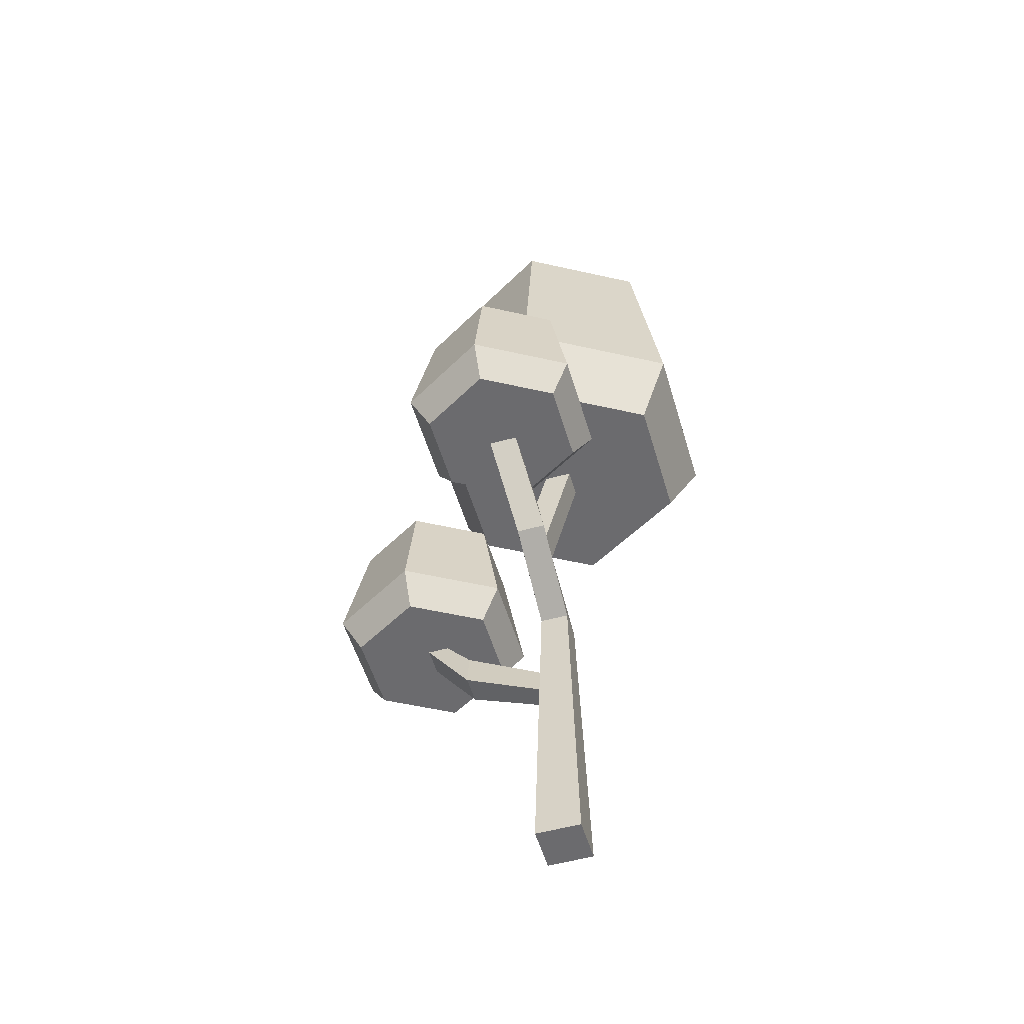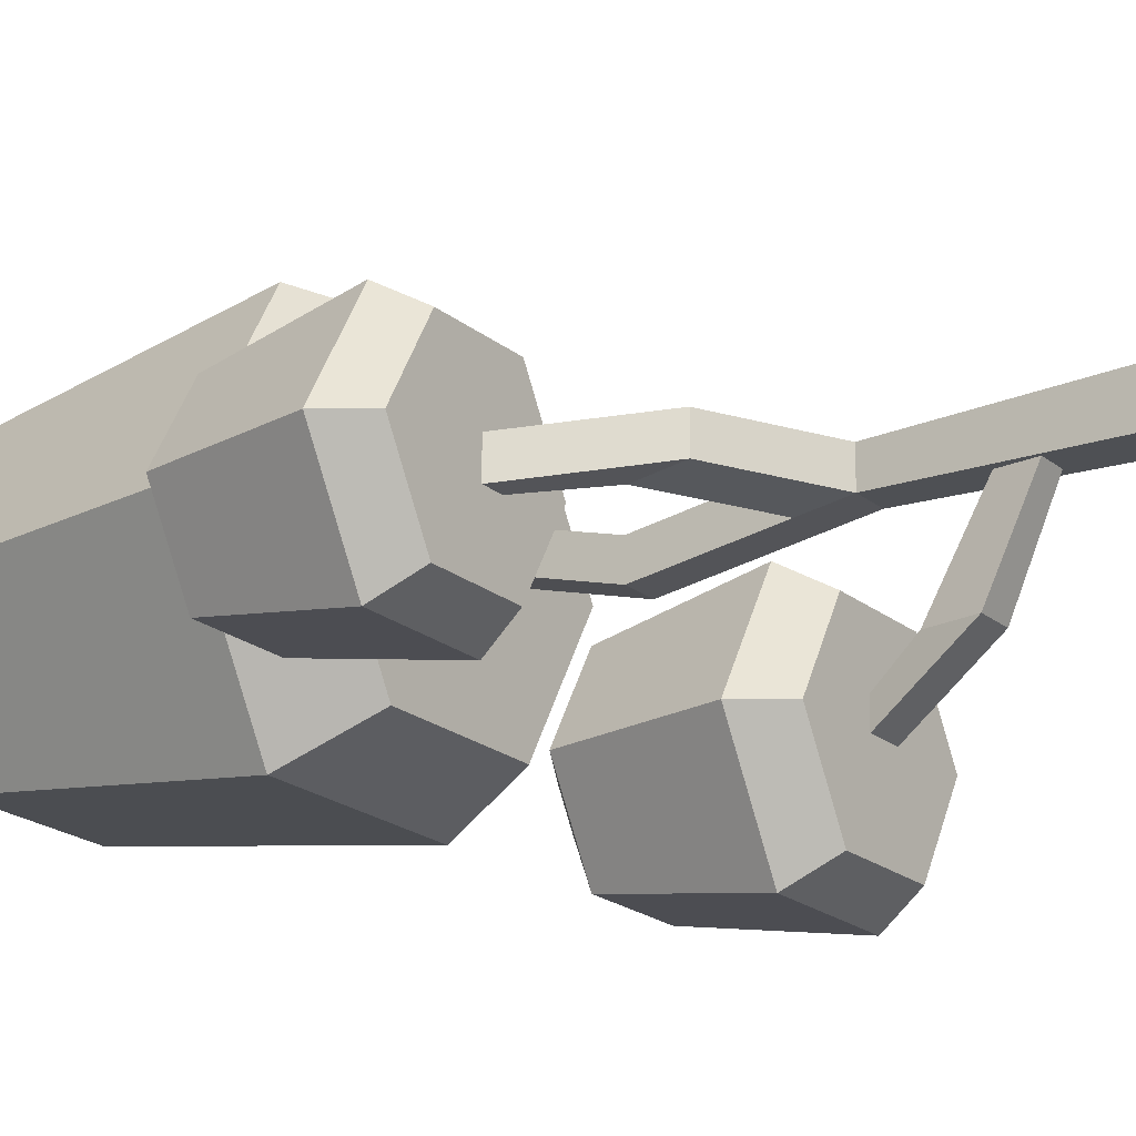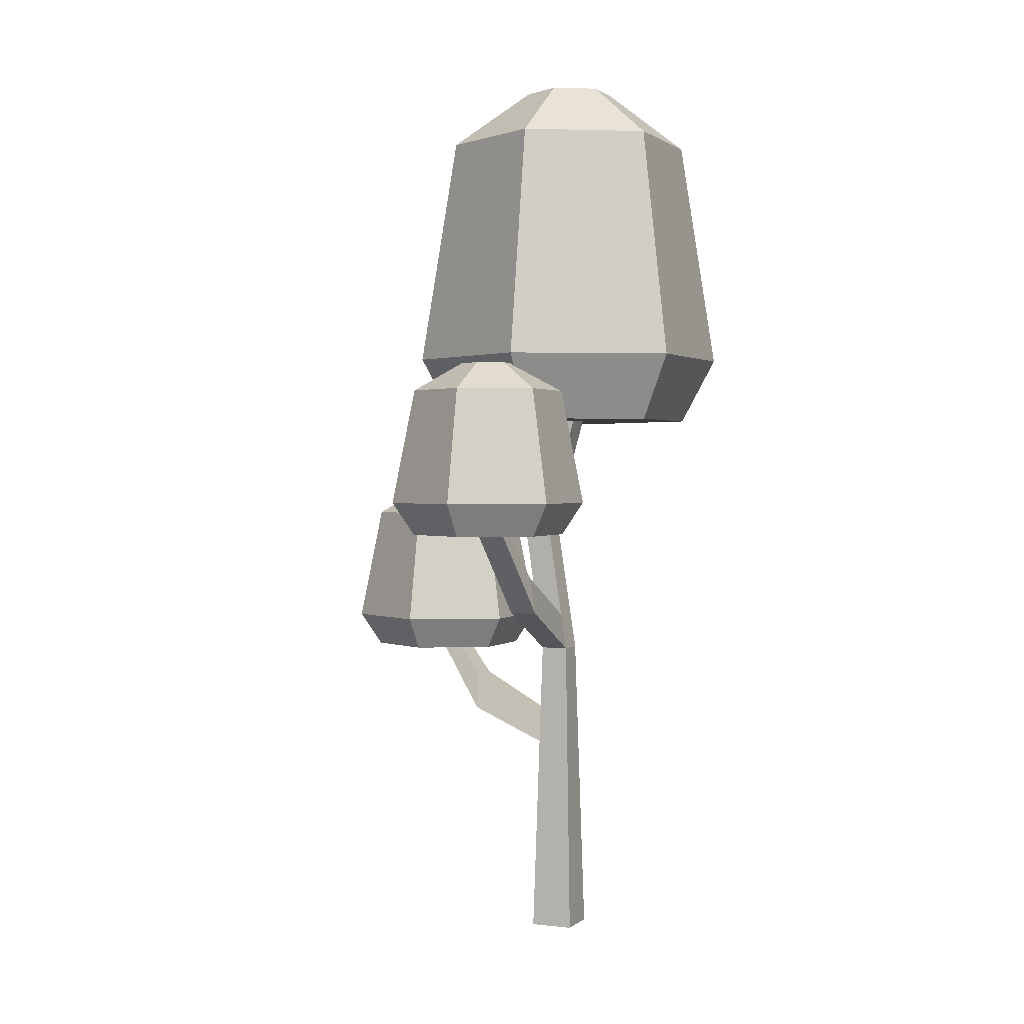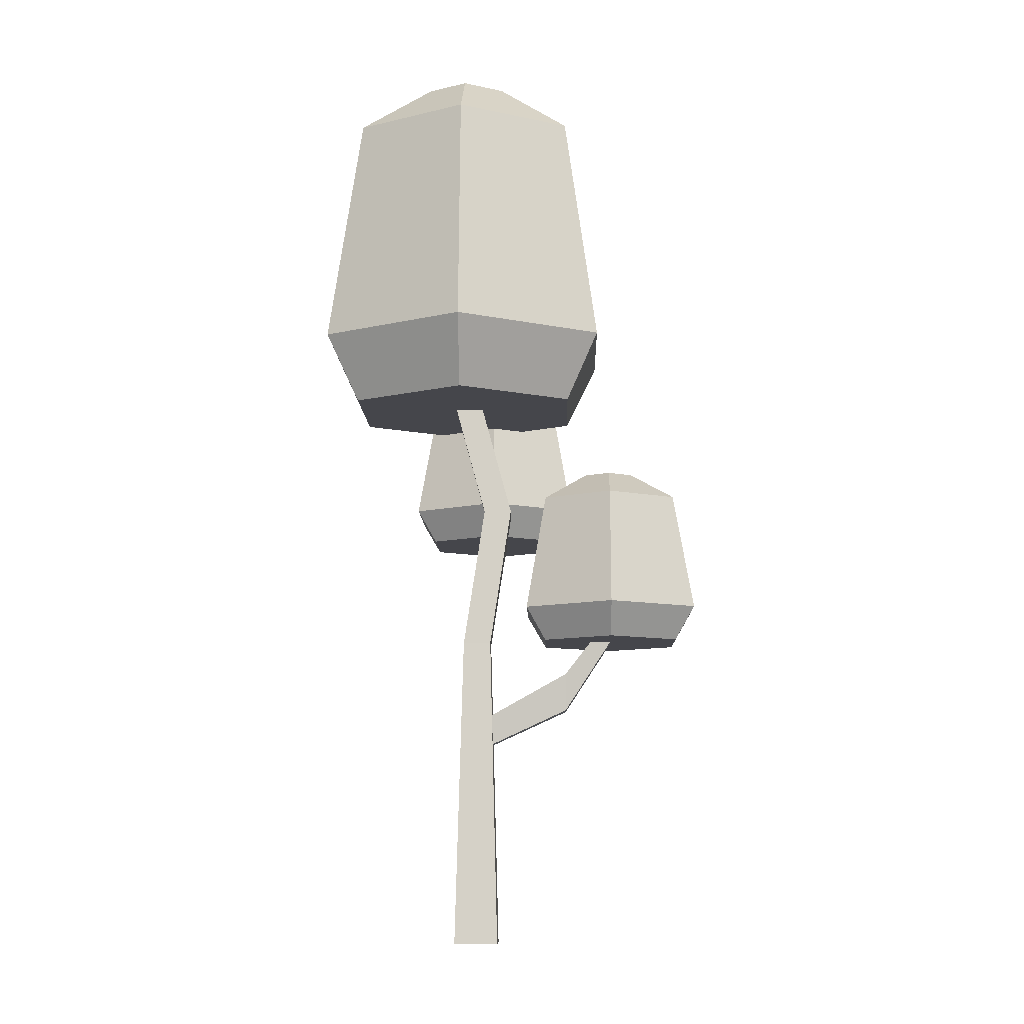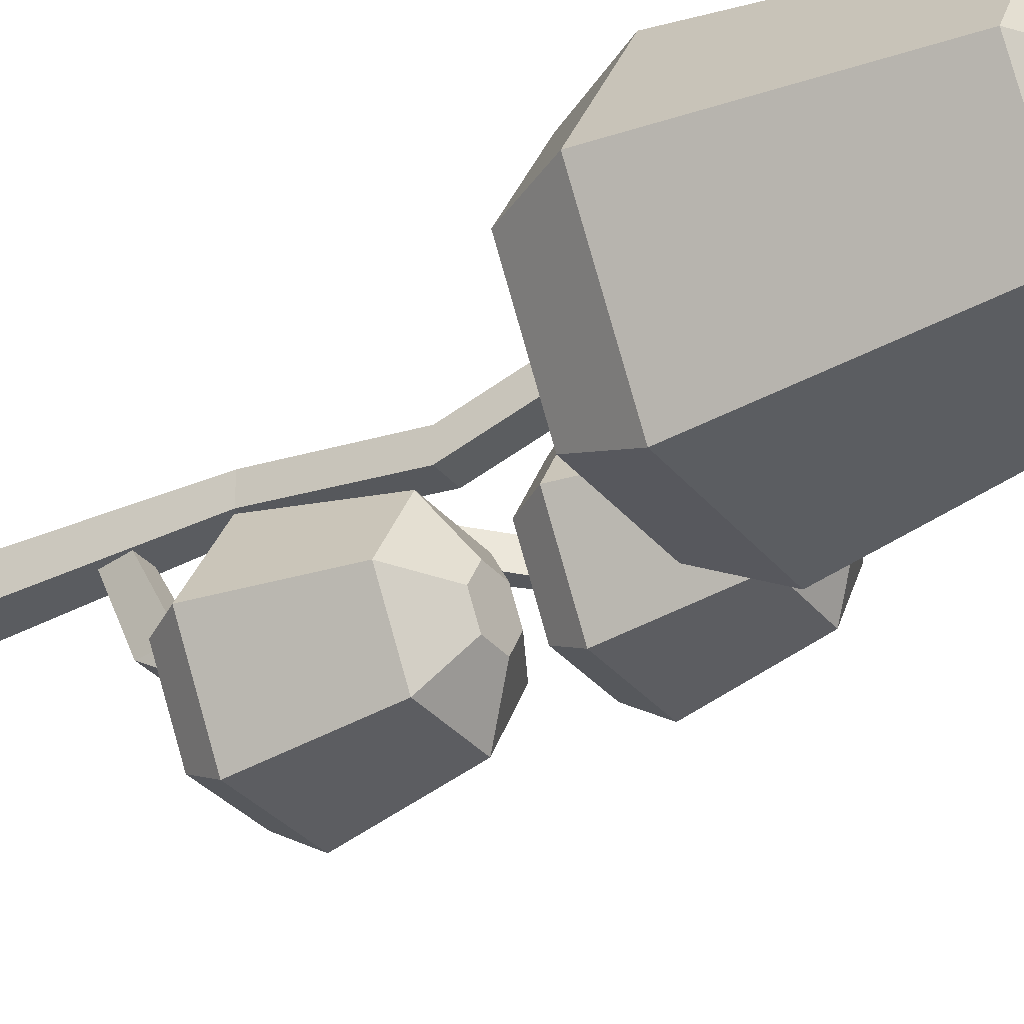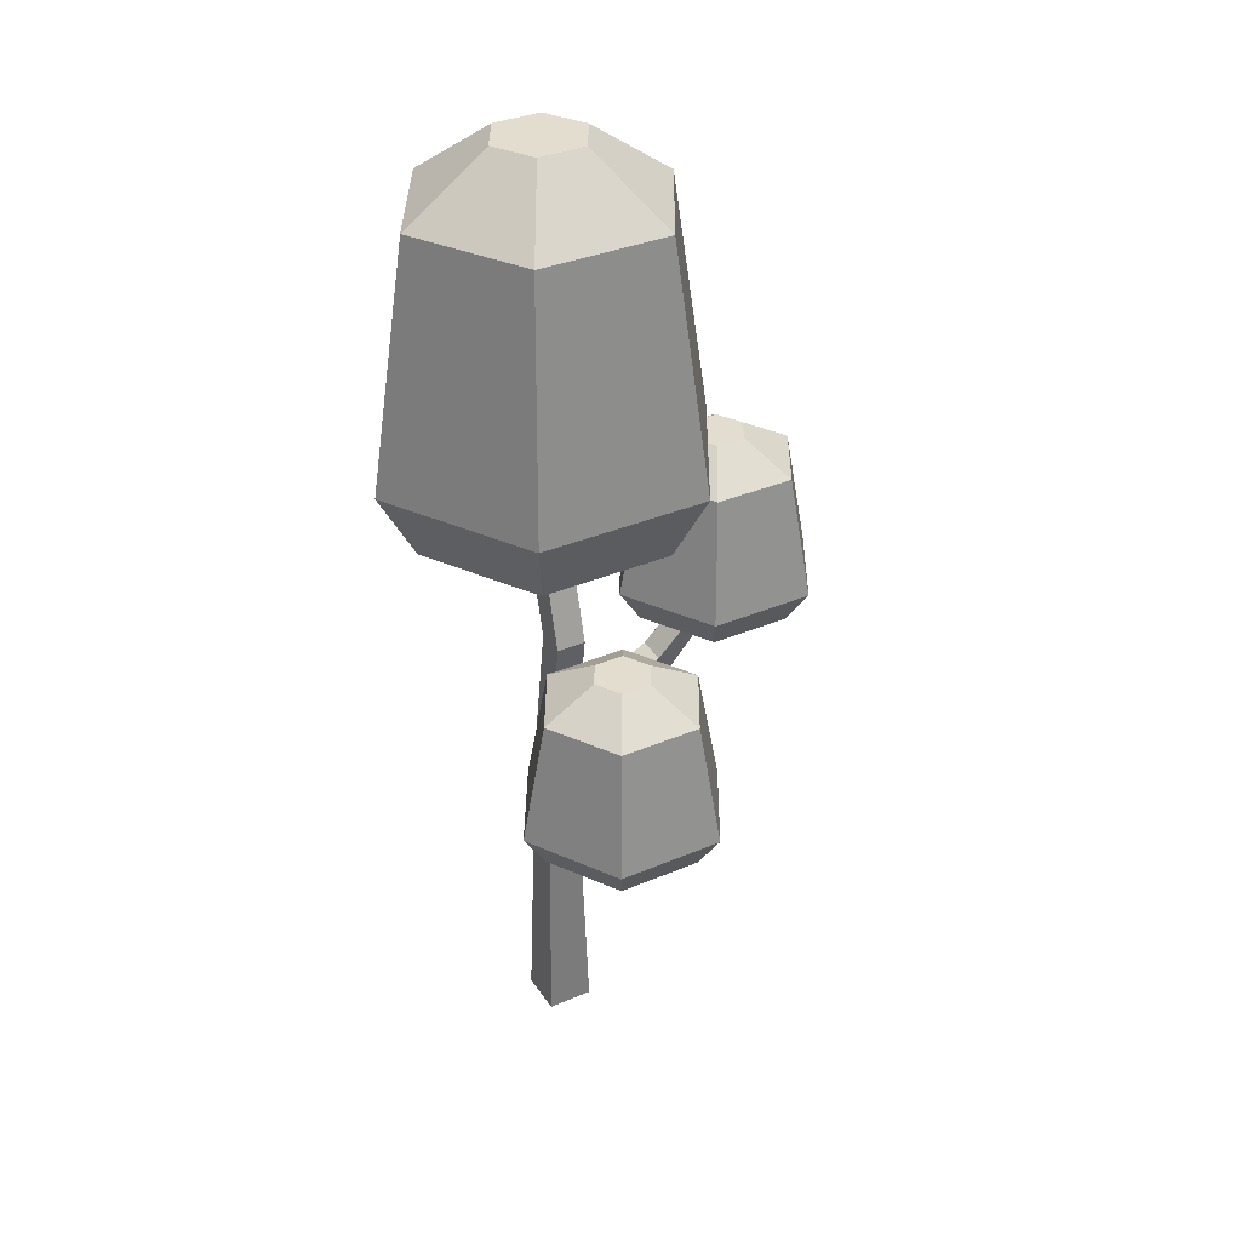
<metadata>
{"format":"obj","ext":"obj","renderer":"f3d","projection":"perspective","resolution":1024,"background":"white","views":[{"elev":-53.5,"azim":-73.6,"up":"+Y"},{"elev":-19.8,"azim":-56.0,"up":"+Z"},{"elev":1.3,"azim":-66.5,"up":"+Y"},{"elev":-10.1,"azim":91.5,"up":"+Y"},{"elev":-33.6,"azim":123.1,"up":"+Z"},{"elev":35.0,"azim":150.5,"up":"+Y"}]}
</metadata>
<code>
g tree_thin_dark
v -0.3424 0.7648 -0.1621
v -0.1812 0.7648 -0.1621
v -0.3239 0.9533 -0.13
v -0.1997 0.9533 -0.13
v 0.09626 0.9076 0.2011
v -0.1099 0.9076 0.2011
v 0.1253 1.016 0.2515
v -0.1389 1.016 0.2515
v 0.09028 0.5536 -0.365
v 0.1709 0.5536 -0.2255
v 0.07175 0.7421 -0.3329
v 0.1338 0.7421 -0.2255
v -0.1989 0.7112 -0.1314
v -0.1006 0.7648 -0.02251
v -0.1361 0.7112 -0.02251
v 0.2574 1.016 0.02263
v 0.1993 0.9076 0.02263
v -0.1389 1.016 -0.2062
v -0.1085 1.398 -0.1536
v -0.2711 1.016 0.02263
v -0.2103 1.398 0.02263
v -0.2394 0.9991 -0.06137
v -0.2842 0.9991 -0.06137
v -0.1085 1.398 0.1988
v -0.423 0.7648 -0.02251
v -0.3859 0.9533 -0.02251
v -0.3067 0.9991 -0.02251
v -0.3247 0.7112 -0.1314
v -0.3875 0.7112 -0.02251
v -0.1989 0.7112 0.08637
v -0.2269 0.7112 0.001053
v -0.3247 0.7112 0.08637
v -0.2568 0.7112 0.001053
v -0.2568 0.7112 -0.04394
v -0.2269 0.7112 -0.04394
v -0.2842 0.9991 0.01635
v -0.3239 0.9533 0.08498
v -0.1099 0.9076 -0.1559
v -0.1745 0.9533 -0.08632
v -0.1578 0.9076 -0.07289
v -0.2264 0.9991 -0.03895
v -0.2583 0.9991 0.01635
v -0.2597 0.9949 0.02263
v -0.1812 0.7648 0.1171
v -0.3424 0.7648 0.1171
v 0.1253 1.016 -0.2062
v 0.09494 1.398 -0.1536
v 0.1967 1.398 0.02263
v 0.09626 0.9076 -0.1559
v 0.02249 0.9076 0.03659
v -0.02249 0.9076 0.03659
v -0.02249 0.9076 -0.008403
v 0.02249 0.9076 -0.008403
v -0.1287 0.9076 -0.02251
v -0.1838 0.9076 0.07301
v -0.1994 0.9502 0.08551
v -0.2014 0.9533 0.08498
v -0.04358 1.49 0.08634
v -0.08036 1.49 0.02263
v 0.09494 1.398 0.1988
v 0.02998 1.49 0.08634
v -0.05318 0.4999 -0.3343
v 0.07255 0.4999 -0.3343
v -0.07091 0.5536 -0.365
v 0.09028 0.5536 -0.08585
v -0.07091 0.5536 -0.08585
v 0.07175 0.7421 -0.118
v -0.05237 0.7421 -0.118
v 0.03212 0.7879 -0.1866
v -0.01275 0.7879 -0.1866
v 0.06676 1.49 0.02263
v -0.116 0.4999 -0.2255
v -0.1515 0.5536 -0.2255
v -0.05318 0.4999 -0.1166
v 0.05456 0.7879 -0.2255
v 0.03212 0.7879 -0.2643
v -0.01275 0.7879 -0.2643
v -0.03519 0.7879 -0.2255
v 0.1354 0.4999 -0.2255
v 0.07255 0.4999 -0.1166
v -0.05237 0.7421 -0.3329
v 0.02998 1.49 -0.04108
v -0.04358 1.49 -0.04108
v -0.1144 0.7421 -0.2255
v 0.0351 0.4999 -0.1928
v -0.009891 0.4999 -0.1928
v -0.009891 0.4999 -0.2261
v 0.0351 0.4999 -0.2261
v 0.02249 0.7276 -0.05749
v 0.02249 0.5001 -0.02249
v 0.02249 0.7276 -0.01251
v 0.02249 0.5001 0.02249
v 0.03542 0 0.03542
v 0.03542 0 -0.03542
v -0.03542 0 0.03542
v -0.03542 0 -0.03542
v -0.02221 0.3294 -0.02691
v -0.02249 0.5001 -0.02249
v -0.01464 0.3776 -0.02566
v 0.02164 0.3776 -0.02566
v 0.01416 0.3294 -0.02691
v 0.02689 0.4466 -0.1504
v 0.01758 0.3861 -0.1504
v -0.02741 0.3861 -0.1504
v -0.0181 0.4466 -0.1504
v -0.1642 0.5718 -0.02249
v -0.1642 0.6324 -0.03181
v -0.02249 0.5001 0.02249
v -0.1642 0.5718 0.02249
v -0.02249 0.5606 0.01318
v -0.1642 0.6324 0.01318
v -0.02249 0.5606 -0.03181
v -0.02249 0.7276 -0.05749
v -0.02249 0.7276 -0.01251
f 3 2 1
f 2 3 4
f 7 6 5
f 6 7 8
f 11 10 9
f 10 11 12
f 14 13 2
f 13 14 15
f 7 17 16
f 17 7 5
f 20 19 18
f 19 20 21
f 3 22 4
f 22 3 23
f 8 21 20
f 21 8 24
f 25 3 1
f 3 25 26
f 3 27 23
f 27 3 26
f 28 25 1
f 25 28 29
f 30 13 15
f 13 30 31
f 31 30 32
f 31 32 33
f 33 32 34
f 35 13 31
f 13 35 28
f 28 35 34
f 28 34 32
f 28 32 29
f 27 37 36
f 37 27 26
f 40 39 38
f 41 38 39
f 41 18 38
f 18 41 20
f 20 41 42
f 20 42 43
f 44 32 30
f 32 44 45
f 47 16 46
f 16 47 48
f 5 49 17
f 49 5 50
f 50 5 6
f 50 6 51
f 51 6 52
f 53 49 50
f 49 53 38
f 38 53 52
f 38 52 6
f 38 6 54
f 54 6 55
f 40 38 54
f 32 25 29
f 25 32 45
f 45 26 25
f 26 45 37
f 6 56 55
f 8 56 6
f 8 57 56
f 20 57 8
f 57 20 43
f 59 24 58
f 24 59 21
f 1 13 28
f 13 1 2
f 61 24 60
f 24 61 58
f 56 45 44
f 45 56 37
f 37 56 57
f 44 15 14
f 15 44 30
f 16 49 46
f 49 16 17
f 64 63 62
f 63 64 9
f 67 66 65
f 66 67 68
f 67 10 12
f 10 67 65
f 69 68 67
f 68 69 70
f 71 60 48
f 60 71 61
f 19 46 18
f 46 19 47
f 74 73 72
f 73 74 66
f 18 49 38
f 49 18 46
f 76 69 75
f 69 76 77
f 69 77 70
f 70 77 78
f 75 67 12
f 67 75 69
f 65 79 10
f 79 65 80
f 22 42 41
f 42 22 23
f 42 23 36
f 36 23 27
f 55 14 54
f 14 55 44
f 44 55 56
f 81 76 11
f 76 81 77
f 81 9 64
f 9 81 11
f 11 75 12
f 75 11 76
f 4 14 2
f 14 4 40
f 40 4 39
f 14 40 54
f 47 71 48
f 71 47 82
f 36 43 42
f 37 43 36
f 43 37 57
f 19 82 47
f 82 19 83
f 10 63 9
f 63 10 79
f 81 78 77
f 78 81 84
f 62 73 64
f 73 62 72
f 66 84 73
f 84 66 68
f 65 74 80
f 74 65 66
f 19 59 83
f 59 19 21
f 78 68 70
f 68 78 84
f 4 41 39
f 41 4 22
f 60 8 7
f 8 60 24
f 60 16 48
f 16 60 7
f 80 63 79
f 63 80 85
f 85 80 74
f 85 74 86
f 86 74 87
f 88 63 85
f 63 88 62
f 62 88 87
f 62 87 74
f 62 74 72
f 82 61 71
f 61 82 83
f 61 83 58
f 58 83 59
f 73 81 64
f 81 73 84
f 1 2 3
f 4 3 2
f 53 90 89
f 90 53 91
f 91 53 50
f 92 90 91
f 89 90 53
f 91 53 90
f 50 53 91
f 91 90 92
f 5 6 7
f 8 7 6
f 9 10 11
f 12 11 10
f 95 94 93
f 94 95 96
f 93 94 95
f 96 95 94
f 2 13 14
f 15 14 13
f 96 97 94
f 97 96 98
f 97 98 99
f 99 98 100
f 94 100 90
f 90 100 98
f 100 94 101
f 101 94 97
f 94 97 96
f 98 96 97
f 99 98 97
f 100 98 99
f 90 100 94
f 98 100 90
f 101 94 100
f 97 94 101
f 16 17 7
f 5 7 17
f 100 103 102
f 103 100 101
f 102 103 100
f 101 100 103
f 97 105 104
f 105 97 99
f 104 105 97
f 99 97 105
f 104 86 87
f 86 104 105
f 87 86 104
f 105 104 86
f 18 19 20
f 21 20 19
f 34 107 106
f 107 34 35
f 106 107 34
f 35 34 107
f 4 22 3
f 23 3 22
f 101 104 103
f 104 101 97
f 103 104 101
f 97 101 104
f 20 21 8
f 24 8 21
f 110 109 108
f 109 110 111
f 108 109 110
f 111 110 109
f 105 100 102
f 100 105 99
f 102 100 105
f 99 105 100
f 1 3 25
f 26 25 3
f 107 110 112
f 110 107 111
f 112 110 107
f 111 107 110
f 112 90 98
f 90 112 89
f 89 112 113
f 98 90 112
f 89 112 90
f 113 112 89
f 95 98 96
f 98 95 108
f 96 98 95
f 108 95 98
f 50 114 91
f 114 50 51
f 91 114 50
f 51 50 114
f 85 103 88
f 103 85 102
f 88 103 85
f 102 85 103
f 23 27 3
f 26 3 27
f 109 98 108
f 98 109 106
f 108 98 109
f 106 109 98
f 87 103 104
f 103 87 88
f 104 103 87
f 88 87 103
f 85 105 102
f 105 85 86
f 102 105 85
f 86 85 105
f 106 33 34
f 33 106 109
f 34 33 106
f 109 106 33
f 91 108 92
f 108 91 110
f 110 91 114
f 92 108 91
f 110 91 108
f 114 91 110
f 110 114 112
f 52 112 114
f 112 52 113
f 52 114 51
f 112 114 110
f 114 112 52
f 113 52 112
f 51 114 52
f 111 33 109
f 33 111 31
f 109 33 111
f 31 111 33
f 31 107 35
f 107 31 111
f 35 107 31
f 111 31 107
f 106 112 98
f 112 106 107
f 98 112 106
f 107 106 112
f 52 89 113
f 89 52 53
f 113 89 52
f 53 52 89
f 1 25 28
f 29 28 25
f 15 13 30
f 31 30 13
f 32 30 31
f 33 32 31
f 34 32 33
f 31 13 35
f 28 35 13
f 34 35 28
f 32 34 28
f 29 32 28
f 36 37 27
f 26 27 37
f 38 39 40
f 39 38 41
f 38 18 41
f 20 41 18
f 42 41 20
f 43 42 20
f 30 32 44
f 45 44 32
f 46 16 47
f 48 47 16
f 92 95 93
f 95 92 108
f 93 95 92
f 108 92 95
f 17 49 5
f 50 5 49
f 6 5 50
f 51 6 50
f 52 6 51
f 50 49 53
f 38 53 49
f 52 53 38
f 6 52 38
f 54 6 38
f 55 6 54
f 54 38 40
f 90 93 94
f 93 90 92
f 94 93 90
f 92 90 93
f 29 25 32
f 45 32 25
f 25 26 45
f 37 45 26
f 55 56 6
f 6 56 8
f 56 57 8
f 8 57 20
f 43 20 57
f 58 24 59
f 21 59 24
f 28 13 1
f 2 1 13
f 60 24 61
f 58 61 24
f 44 45 56
f 37 56 45
f 57 56 37
f 14 15 44
f 30 44 15
f 46 49 16
f 17 16 49
f 62 63 64
f 9 64 63
f 65 66 67
f 68 67 66
f 12 10 67
f 65 67 10
f 67 68 69
f 70 69 68
f 48 60 71
f 61 71 60
f 18 46 19
f 47 19 46
f 72 73 74
f 66 74 73
f 38 49 18
f 46 18 49
f 75 69 76
f 77 76 69
f 70 77 69
f 78 77 70
f 12 67 75
f 69 75 67
f 10 79 65
f 80 65 79
f 41 42 22
f 23 22 42
f 36 23 42
f 27 23 36
f 54 14 55
f 44 55 14
f 56 55 44
f 11 76 81
f 77 81 76
f 64 9 81
f 11 81 9
f 12 75 11
f 76 11 75
f 2 14 4
f 40 4 14
f 39 4 40
f 54 40 14
f 48 71 47
f 82 47 71
f 42 43 36
f 36 43 37
f 57 37 43
f 47 82 19
f 83 19 82
f 9 63 10
f 79 10 63
f 77 78 81
f 84 81 78
f 64 73 62
f 72 62 73
f 73 84 66
f 68 66 84
f 80 74 65
f 66 65 74
f 83 59 19
f 21 19 59
f 70 68 78
f 84 78 68
f 39 41 4
f 22 4 41
f 7 8 60
f 24 60 8
f 48 16 60
f 7 60 16
f 79 63 80
f 85 80 63
f 74 80 85
f 86 74 85
f 87 74 86
f 85 63 88
f 62 88 63
f 87 88 62
f 74 87 62
f 72 74 62
f 71 61 82
f 83 82 61
f 58 83 61
f 59 83 58
f 64 81 73
f 84 73 81

</code>
